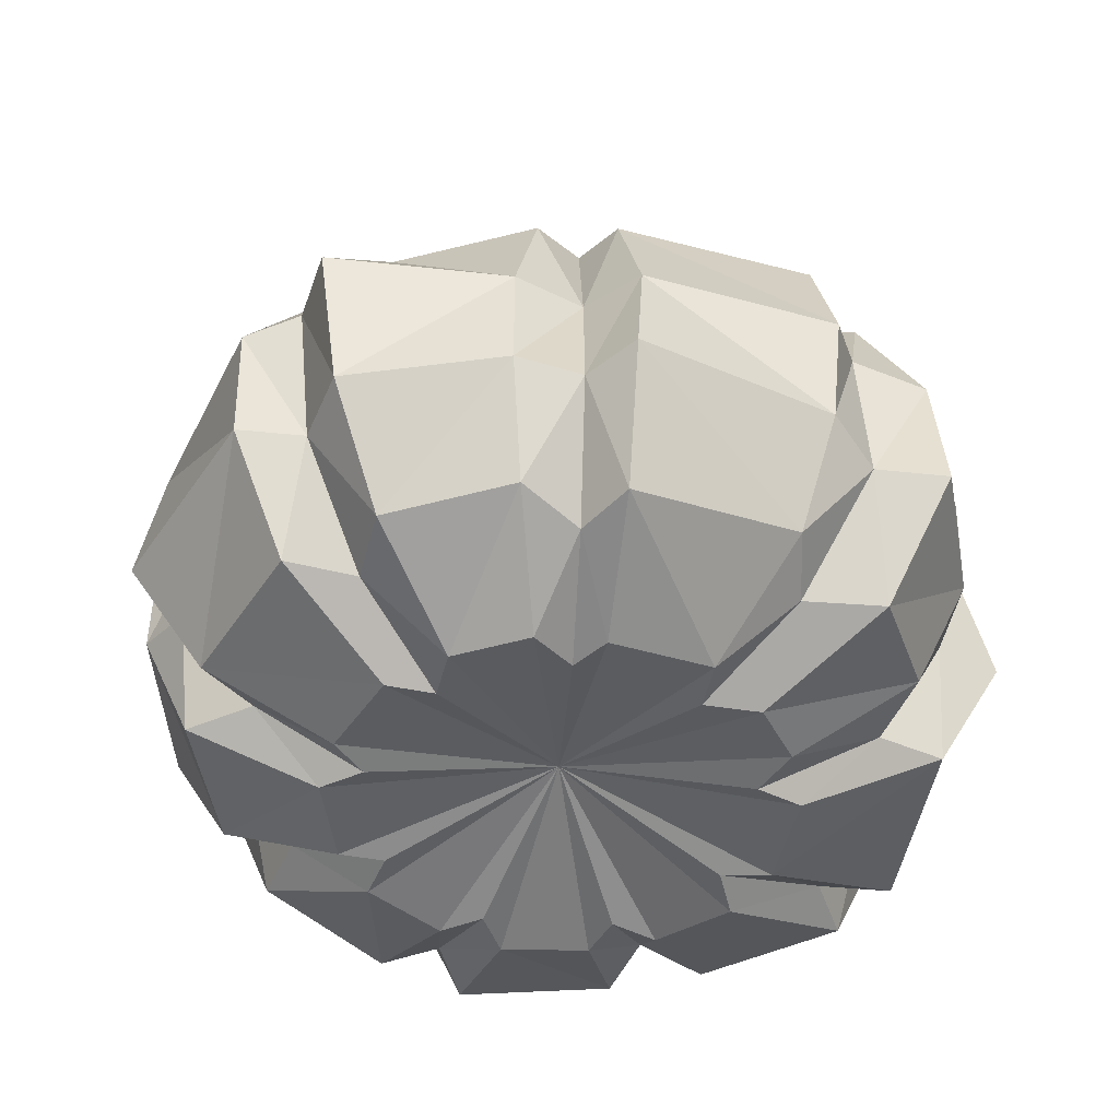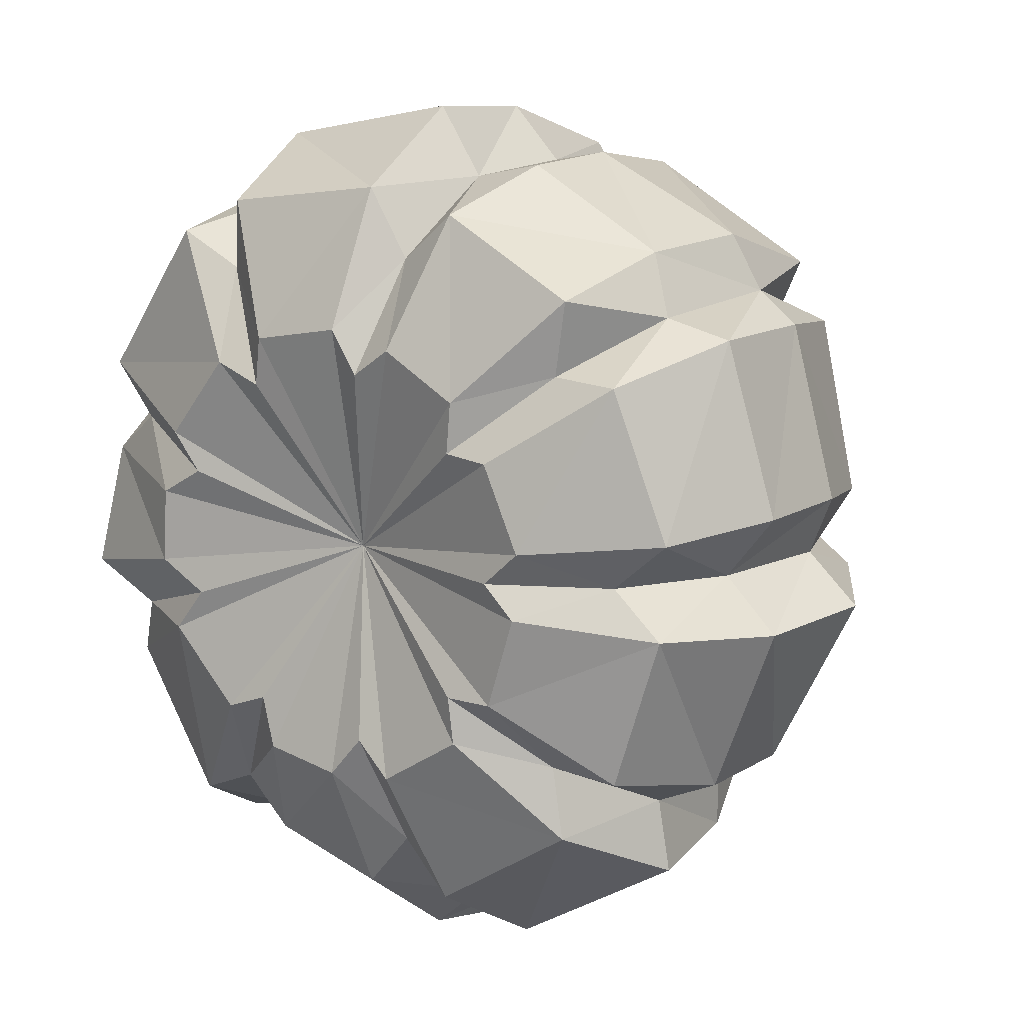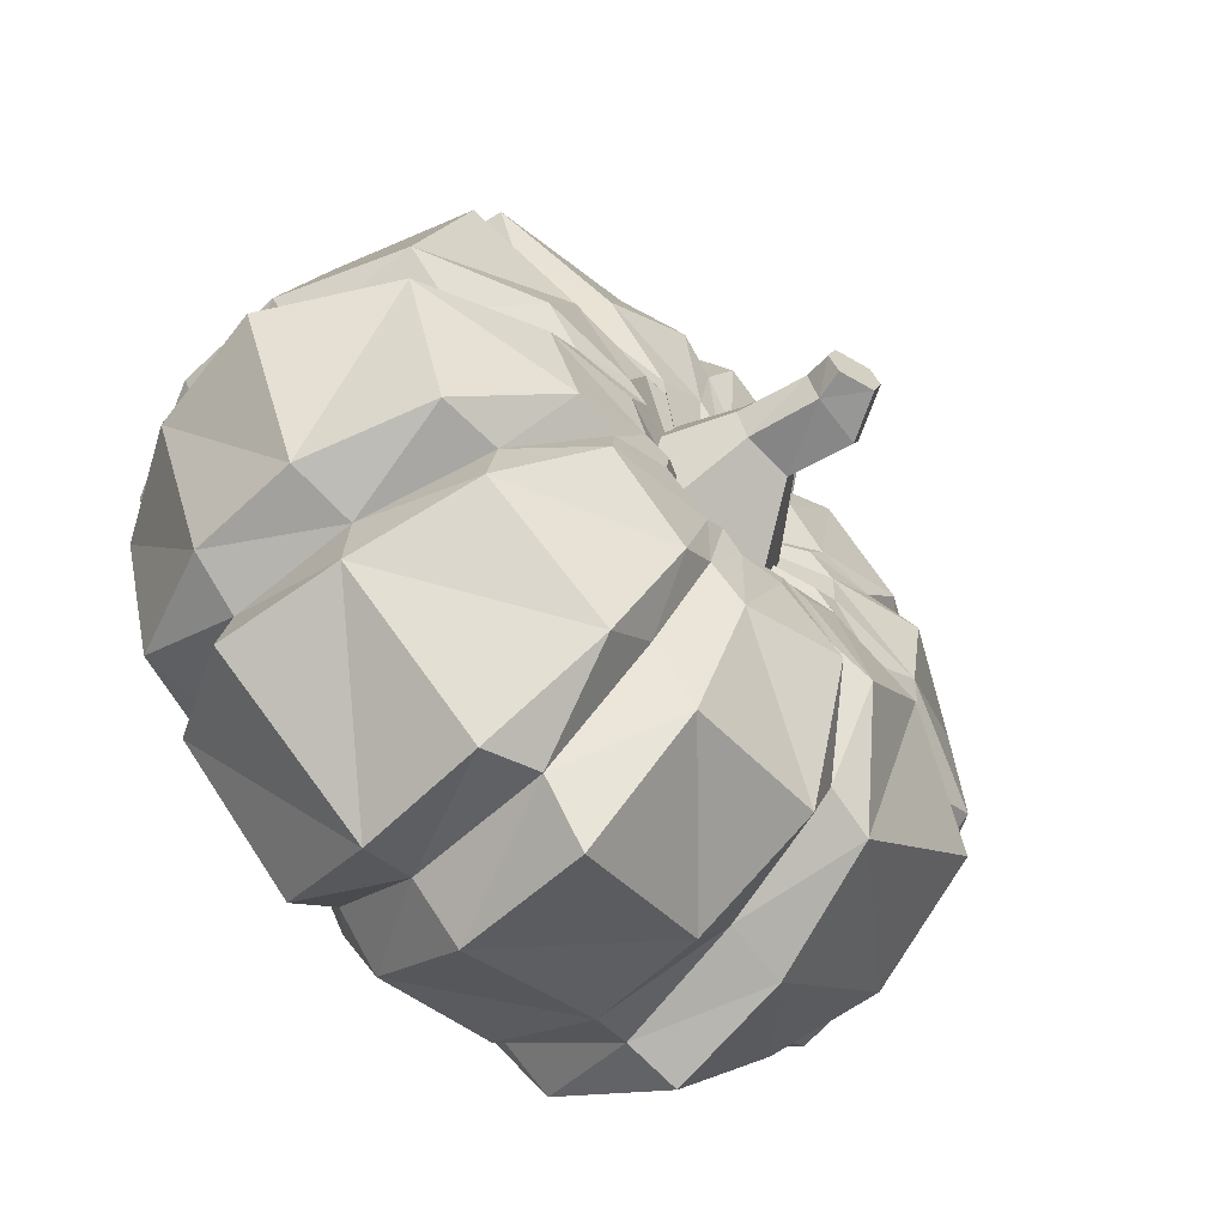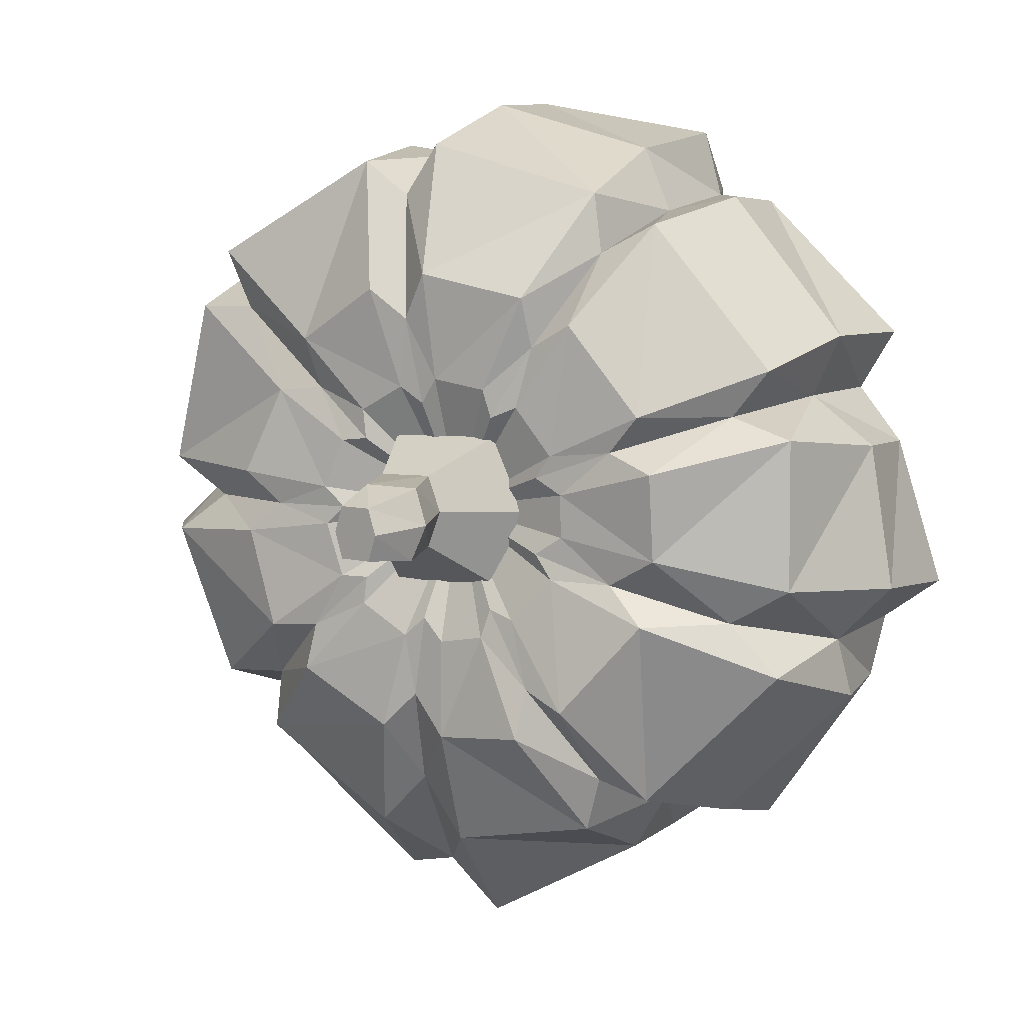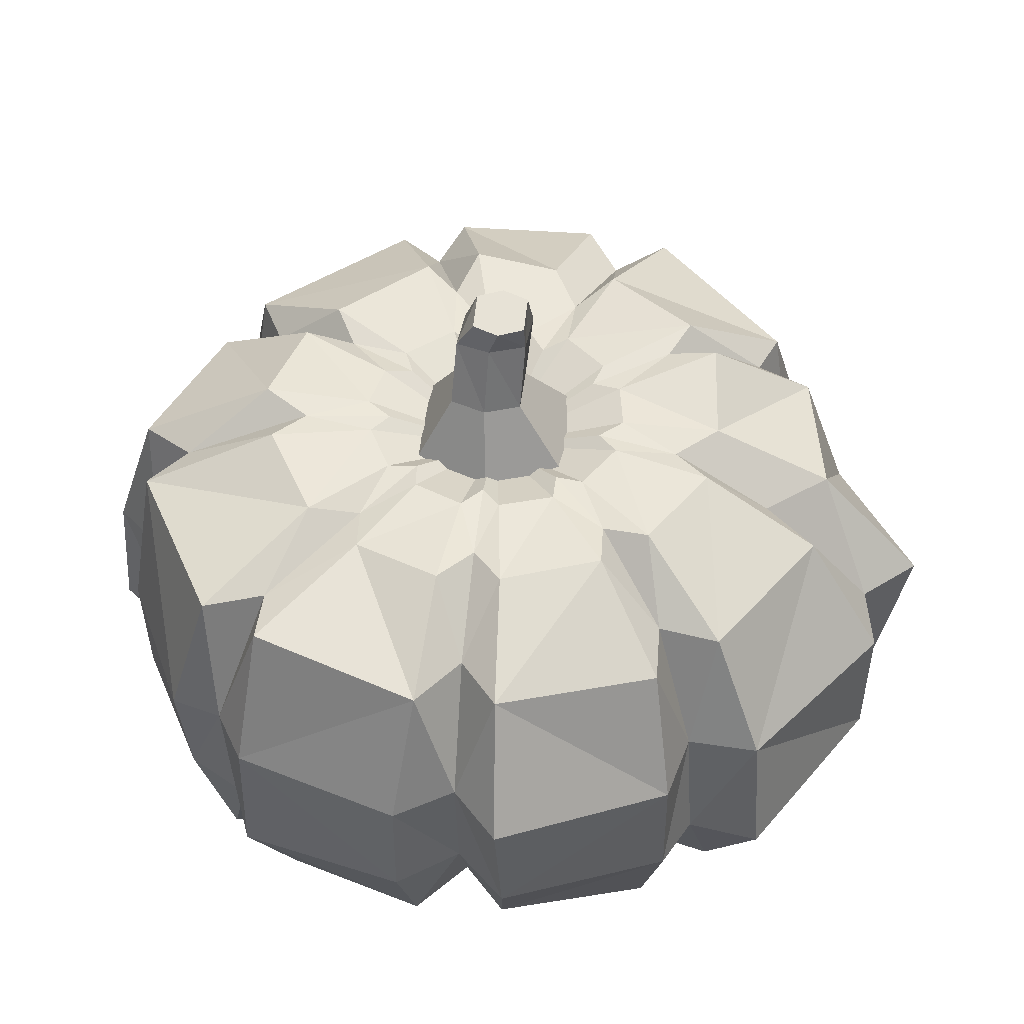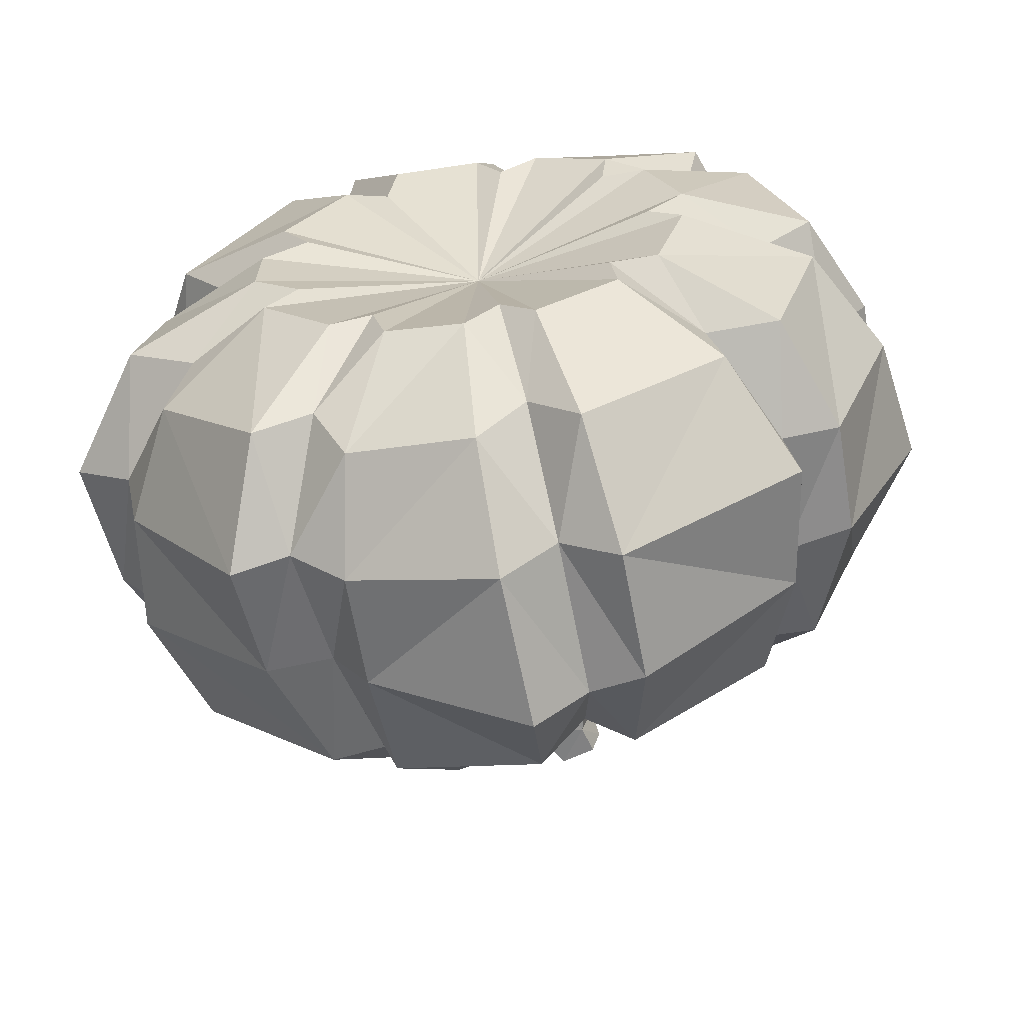
<metadata>
{"format":"obj","ext":"obj","renderer":"f3d","projection":"perspective","resolution":1024,"background":"white","views":[{"elev":-46.5,"azim":-153.7,"up":"+Y"},{"elev":13.0,"azim":35.8,"up":"+Z"},{"elev":-64.1,"azim":133.3,"up":"+Z"},{"elev":6.3,"azim":-155.2,"up":"+Z"},{"elev":45.9,"azim":96.6,"up":"+Y"},{"elev":-61.9,"azim":9.5,"up":"+Z"}]}
</metadata>
<code>
v 0.4475 2.727 0.8264
v 0.4475 21.44 0.8264
v 3.773 0.1742 -9.984
v 7.785 0.3393 -7.446
v 7.483 0.3393 -5.186
v 9.869 0.3393 -5.17
v 11.34 0.2286 -0.7444
v 9.649 0.3393 0.763
v 11.5 0.3245 2.416
v 9.731 0.2287 6.501
v 7.483 0.3393 6.712
v 7.75 0.2753 9.153
v 3.948 0.3393 11.23
v 2.001 0.3393 9.877
v 0.6481 0.3393 11.94
v -3.712 0 11.17
v -4.236 0.3097 8.783
v -6.508 0.1819 9.706
v -9.703 0.2309 5.783
v -8.303 0.3393 3.928
v -10.6 0.3393 2.599
v -10.64 0.1302 -0.9467
v -8.303 0.3368 -2.402
v -9.86 0.2041 -4.457
v -6.324 0.1397 -8.031
v -4.238 0.2939 -7.26
v -3.547 0.2038 -9.706
v 0.3429 0.1474 -10.33
v 2.001 0.2974 -8.36
v 6.335 8.454 -19.99
v 15.07 8.314 -14.71
v 14.46 8.272 -11.17
v 17.35 8.738 -9.928
v 20.55 8.588 -1.846
v 17.94 8.534 0.7187
v 20.27 8.738 3.682
v 17.95 8.266 12
v 14.8 7.907 12.83
v 13.53 8.738 15.76
v 6.729 8.738 19.49
v 3.632 8.154 18.84
v 1.356 8.251 22.15
v -8.12 8.329 20.4
v -8.961 8.223 17.06
v -12.03 8.738 16.7
v -18.89 8.42 9.768
v -17.04 8.234 6.777
v -19.37 8.738 4.009
v -21.48 8.104 -3.466
v -18.52 7.966 -5.553
v -17.99 8.738 -8.661
v -12.13 8.236 -16.85
v -9.253 8.006 -16.2
v -6.672 8.738 -18.03
v 0.7382 8.303 -20.78
v 3.462 8.185 -18.42
v 6.475 14.96 -20.12
v 14.1 14.51 -14.27
v 13.99 14.62 -10.76
v 17.35 14.39 -9.928
v 21.48 14.87 -1.602
v 18.83 14.93 0.7325
v 20.27 14.39 3.682
v 17.79 14.73 11.96
v 15.54 15.21 13.39
v 14.3 14.57 16.11
v 6.748 14.41 19.73
v 3.67 14.77 19.18
v 1.216 14.64 21.8
v -7.03 14.42 19.39
v -8.546 14.81 16.13
v -12.06 14.43 16.83
v -17.8 14.4 9.729
v -16.44 14.63 6.661
v -19.57 14.45 4.163
v -20.85 14.99 -3.057
v -18.23 15.51 -5.759
v -18.7 14.64 -8.796
v -11.84 14.47 -15.51
v -8.597 14.6 -14.93
v -6.672 14.39 -18.03
v 1.097 15.51 -22.15
v 3.718 15.75 -19.48
v 2.477 23.79 -5.732
v 4.918 23.73 -4.212
v 4.734 23.73 -2.835
v 6.187 23.73 -2.825
v 7.068 23.73 -0.1344
v 6.053 23.73 0.7885
v 7.177 23.73 1.796
v 6.095 23.73 4.272
v 4.734 23.73 4.412
v 4.889 23.73 5.897
v 2.582 23.95 7.149
v 1.393 23.87 6.331
v 0.5609 24.06 7.578
v -2.04 23.93 7.089
v -2.403 23.73 5.671
v -3.788 23.73 6.215
v -5.713 23.85 3.847
v -4.882 23.73 2.717
v -6.274 23.79 1.908
v -6.282 23.73 -0.2387
v -4.882 23.73 -1.14
v -5.804 23.87 -2.394
v -3.668 24.02 -4.522
v -2.401 23.83 -4.086
v -1.966 24.02 -5.55
v 0.3726 23.81 -5.941
v 1.395 23.73 -4.763
v 12.14 20.44 -11.85
v 5.297 20.81 -16.34
v 2.877 20.81 -13.82
v 0.6154 21.09 -16.88
v -6.596 20.96 -15.69
v -7.435 21.37 -12.94
v -9.955 21.13 -13.84
v -17.01 21.49 -6.966
v -14.53 21.59 -4.356
v -17.61 21.62 -2.603
v -17.53 21.48 4.846
v -14.45 21.31 5.914
v -16.3 21.23 8.211
v -10.1 20.85 15.39
v -7.236 20.91 13.95
v -6.784 20.72 16.96
v 1.605 21.7 19.5
v 3.281 21.83 16.92
v 5.599 21.81 18.69
v 14 21.89 13.99
v 12.77 21.69 11.06
v 15.56 21.76 11.08
v 17.96 20.8 2.761
v 15.14 20.64 0.761
v 17.8 20.88 -1.211
v 14.94 20.54 -8.936
v 11.72 20.58 -8.813
v 12.29 3.049 -12.13
v 5.398 2.763 -16.57
v 2.877 2.91 -14.07
v 0.4945 3.016 -16.85
v -5.766 3.518 -15.43
v -7.266 2.544 -12.62
v -10.16 2.519 -13.83
v -15.45 3.565 -7.287
v -14.07 2.635 -4.305
v -17.52 2.454 -2.432
v -16.68 3.472 3.686
v -13.86 2.836 5.756
v -15.98 2.784 8.427
v -10.42 2.241 15.79
v -7.301 2.487 14.14
v -6.905 2.234 17.52
v 1.057 2.935 18.56
v 2.936 3.181 15.24
v 5.77 2.936 17.53
v 12.69 2.494 14.06
v 11.99 2.747 10.47
v 15.22 2.734 10.25
v 17.83 3.219 3.12
v 14.99 3.286 0.7295
v 17.54 3.262 -1.48
v 15.19 3.146 -8.82
v 11.57 3.282 -8.678
v 3.821 23.67 -10.58
v 8.346 23.77 -7.871
v 7.905 23.51 -5.547
v 10.34 23.76 -5.675
v 11.88 23.44 -0.7638
v 10.1 23.29 0.7623
v 12.06 23.47 2.405
v 10.11 23.16 6.743
v 7.762 23 6.945
v 8.321 23.69 9.489
v 4.063 24.47 12.12
v 2.156 24.19 10.63
v 0.9191 24.72 12.9
v -4.302 24.22 11.73
v -4.525 23.45 9.225
v -6.73 23.88 10.39
v -10.54 24.23 5.934
v -8.939 23.86 4.13
v -11.4 24.68 3.185
v -11.33 23.98 -1.176
v -8.854 23.51 -2.524
v -10.72 24.17 -4.463
v -6.675 24.75 -8.986
v -4.666 24.37 -8
v -4.341 25 -10.47
v 0.4059 23.8 -10.93
v 2.063 23.46 -8.851
v -2.537 22.27 4.959
v 3.432 22.27 4.959
v -0.1615 26.3 2.868
v 2.415 26.3 2.868
v -0.1615 26.3 -0.6992
v 2.415 26.3 -0.6992
v -2.537 22.27 -3.306
v 3.432 22.27 -3.306
v -4.026 22.27 0.8264
v -0.8042 26.3 1.085
v 3.058 26.3 1.085
v 4.921 22.27 0.8264
v -1.557 29.34 0.7306
v 2.263 29.75 0.9223
v 1.694 29.81 -0.8844
v -0.8553 29.53 -1.012
v -0.9875 29.28 2.537
v 1.561 29.55 2.665
v -0.1113 31.9 0.4435
v 2.492 31.14 0.4435
v 2.059 31.27 -0.8432
v 0.3219 31.78 -0.8432
v 0.3219 31.78 1.73
v 2.059 31.27 1.73
f 29 3 1
f 26 27 1
f 23 24 1
f 20 21 1
f 17 18 1
f 14 15 1
f 11 12 1
f 8 9 1
f 5 6 1
f 15 16 1
f 1 13 14
f 12 13 1
f 1 10 11
f 9 10 1
f 1 7 8
f 6 7 1
f 1 4 5
f 3 4 1
f 1 28 29
f 27 28 1
f 1 25 26
f 24 25 1
f 1 22 23
f 21 22 1
f 1 19 20
f 18 19 1
f 1 16 17
f 31 138 30
f 30 138 139
f 164 138 32
f 32 138 31
f 33 163 32
f 32 163 164
f 34 162 33
f 33 162 163
f 161 162 35
f 35 162 34
f 36 160 35
f 35 160 161
f 36 37 160
f 160 37 159
f 158 159 38
f 38 159 37
f 39 157 38
f 38 157 158
f 40 156 39
f 39 156 157
f 155 156 41
f 41 156 40
f 42 154 41
f 41 154 155
f 42 43 154
f 154 43 153
f 152 153 44
f 44 153 43
f 45 151 44
f 44 151 152
f 46 150 45
f 45 150 151
f 149 150 47
f 47 150 46
f 48 148 47
f 47 148 149
f 49 147 48
f 48 147 148
f 146 147 50
f 50 147 49
f 51 145 50
f 50 145 146
f 51 52 145
f 145 52 144
f 143 144 53
f 53 144 52
f 54 142 53
f 53 142 143
f 55 141 54
f 54 141 142
f 140 141 56
f 56 141 55
f 30 139 56
f 56 139 140
f 57 58 30
f 30 58 31
f 31 58 32
f 32 58 59
f 60 33 59
f 59 33 32
f 61 34 60
f 60 34 33
f 35 34 62
f 62 34 61
f 62 63 35
f 35 63 36
f 63 64 36
f 36 64 37
f 38 37 65
f 65 37 64
f 66 39 65
f 65 39 38
f 66 67 39
f 39 67 40
f 41 40 68
f 68 40 67
f 68 69 41
f 41 69 42
f 69 70 42
f 42 70 43
f 43 70 44
f 44 70 71
f 71 72 44
f 44 72 45
f 72 73 45
f 45 73 46
f 46 73 47
f 47 73 74
f 75 48 74
f 74 48 47
f 75 76 48
f 48 76 49
f 49 76 50
f 50 76 77
f 78 51 77
f 77 51 50
f 78 79 51
f 51 79 52
f 52 79 53
f 53 79 80
f 81 54 80
f 80 54 53
f 82 55 81
f 81 55 54
f 56 55 83
f 83 55 82
f 83 57 56
f 56 57 30
f 166 111 165
f 165 111 112
f 111 166 137
f 137 166 167
f 167 168 137
f 137 168 136
f 169 135 168
f 168 135 136
f 135 169 134
f 134 169 170
f 170 171 134
f 134 171 133
f 171 172 133
f 133 172 132
f 132 172 131
f 131 172 173
f 173 174 131
f 131 174 130
f 175 129 174
f 174 129 130
f 129 175 128
f 128 175 176
f 176 177 128
f 128 177 127
f 178 126 177
f 177 126 127
f 126 178 125
f 125 178 179
f 179 180 125
f 125 180 124
f 180 181 124
f 124 181 123
f 123 181 122
f 122 181 182
f 182 183 122
f 122 183 121
f 183 184 121
f 121 184 120
f 120 184 119
f 119 184 185
f 185 186 119
f 119 186 118
f 187 117 186
f 186 117 118
f 117 187 116
f 116 187 188
f 188 189 116
f 116 189 115
f 189 190 115
f 115 190 114
f 114 190 113
f 113 190 191
f 191 165 113
f 113 165 112
f 2 85 84
f 86 85 2
f 2 87 86
f 2 88 87
f 89 88 2
f 2 90 89
f 2 91 90
f 92 91 2
f 2 93 92
f 2 94 93
f 95 94 2
f 2 96 95
f 2 97 96
f 98 97 2
f 2 99 98
f 2 100 99
f 101 100 2
f 2 102 101
f 2 103 102
f 104 103 2
f 2 105 104
f 2 106 105
f 107 106 2
f 2 108 107
f 2 109 108
f 110 109 2
f 2 84 110
f 111 58 112
f 112 58 57
f 113 112 83
f 83 112 57
f 82 114 83
f 83 114 113
f 115 114 81
f 81 114 82
f 116 115 80
f 80 115 81
f 79 117 80
f 80 117 116
f 118 117 78
f 78 117 79
f 119 118 77
f 77 118 78
f 76 120 77
f 77 120 119
f 121 120 75
f 75 120 76
f 122 121 74
f 74 121 75
f 73 123 74
f 74 123 122
f 123 73 124
f 124 73 72
f 125 124 71
f 71 124 72
f 70 126 71
f 71 126 125
f 127 126 69
f 69 126 70
f 128 127 68
f 68 127 69
f 67 129 68
f 68 129 128
f 130 129 66
f 66 129 67
f 131 130 65
f 65 130 66
f 64 132 65
f 65 132 131
f 132 64 133
f 133 64 63
f 134 133 62
f 62 133 63
f 61 135 62
f 62 135 134
f 136 135 60
f 60 135 61
f 137 136 59
f 59 136 60
f 58 111 59
f 59 111 137
f 139 138 3
f 3 138 4
f 139 3 140
f 140 3 29
f 29 28 140
f 140 28 141
f 141 28 142
f 142 28 27
f 142 27 143
f 143 27 26
f 26 25 143
f 143 25 144
f 145 144 24
f 24 144 25
f 145 24 146
f 146 24 23
f 23 22 146
f 146 22 147
f 147 22 148
f 148 22 21
f 148 21 149
f 149 21 20
f 20 19 149
f 149 19 150
f 151 150 18
f 18 150 19
f 151 18 152
f 152 18 17
f 17 16 152
f 152 16 153
f 153 16 154
f 154 16 15
f 154 15 155
f 155 15 14
f 14 13 155
f 155 13 156
f 157 156 12
f 12 156 13
f 157 12 158
f 158 12 11
f 11 10 158
f 158 10 159
f 160 159 9
f 9 159 10
f 160 9 161
f 161 9 8
f 8 7 161
f 161 7 162
f 163 162 6
f 6 162 7
f 163 6 164
f 164 6 5
f 5 4 164
f 164 4 138
f 85 166 84
f 84 166 165
f 166 85 167
f 167 85 86
f 86 87 167
f 167 87 168
f 88 169 87
f 87 169 168
f 169 88 170
f 170 88 89
f 89 90 170
f 170 90 171
f 91 172 90
f 90 172 171
f 172 91 173
f 173 91 92
f 92 93 173
f 173 93 174
f 93 94 174
f 174 94 175
f 175 94 176
f 176 94 95
f 95 96 176
f 176 96 177
f 97 178 96
f 96 178 177
f 178 97 179
f 179 97 98
f 98 99 179
f 179 99 180
f 99 100 180
f 180 100 181
f 181 100 182
f 182 100 101
f 101 102 182
f 182 102 183
f 103 184 102
f 102 184 183
f 184 103 185
f 185 103 104
f 104 105 185
f 185 105 186
f 106 187 105
f 105 187 186
f 187 106 188
f 188 106 107
f 107 108 188
f 188 108 189
f 109 190 108
f 108 190 189
f 190 109 191
f 191 109 110
f 110 84 191
f 191 84 165
f 192 193 194
f 194 193 195
f 210 211 213
f 213 211 212
f 197 199 196
f 196 199 198
f 202 203 197
f 197 203 199
f 198 200 196
f 196 200 201
f 200 192 201
f 201 192 194
f 214 215 210
f 210 215 211
f 193 203 195
f 195 203 202
f 202 197 205
f 205 197 206
f 197 196 206
f 206 196 207
f 201 204 196
f 196 204 207
f 195 209 194
f 194 209 208
f 195 202 209
f 209 202 205
f 194 208 201
f 201 208 204
f 205 206 211
f 211 206 212
f 207 213 206
f 206 213 212
f 204 210 207
f 207 210 213
f 208 209 214
f 214 209 215
f 209 205 215
f 215 205 211
f 208 214 204
f 204 214 210

</code>
